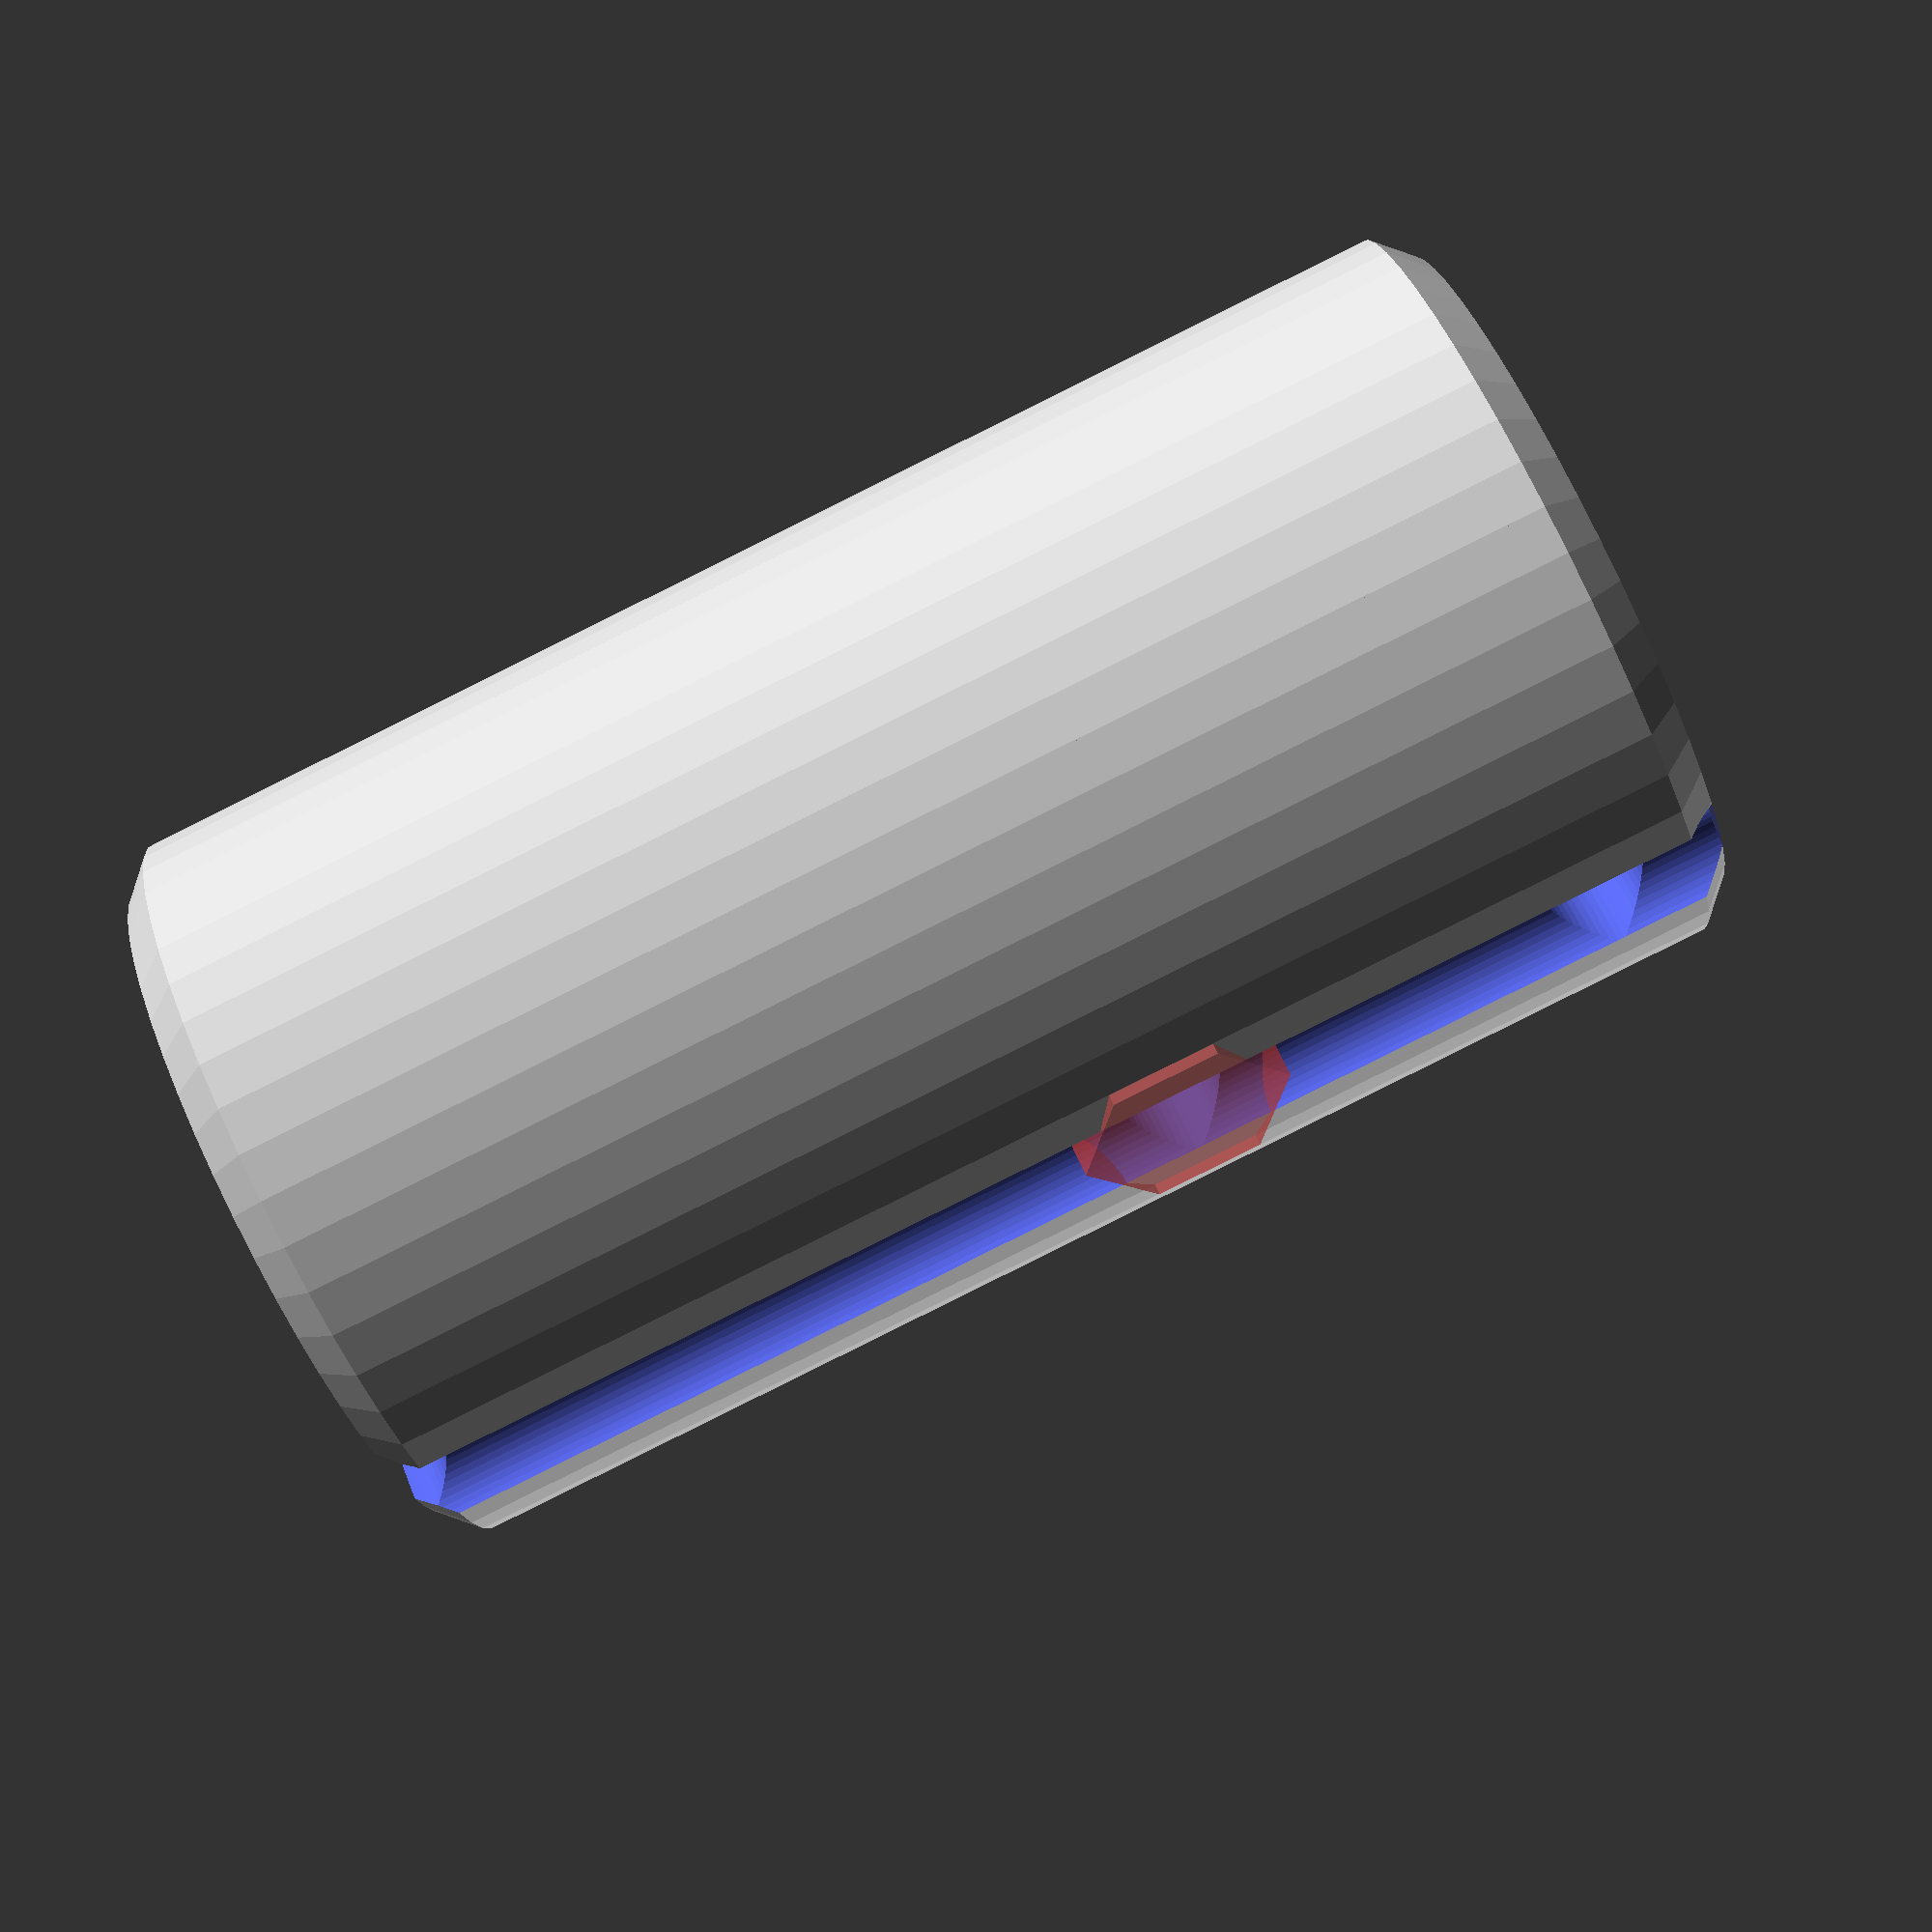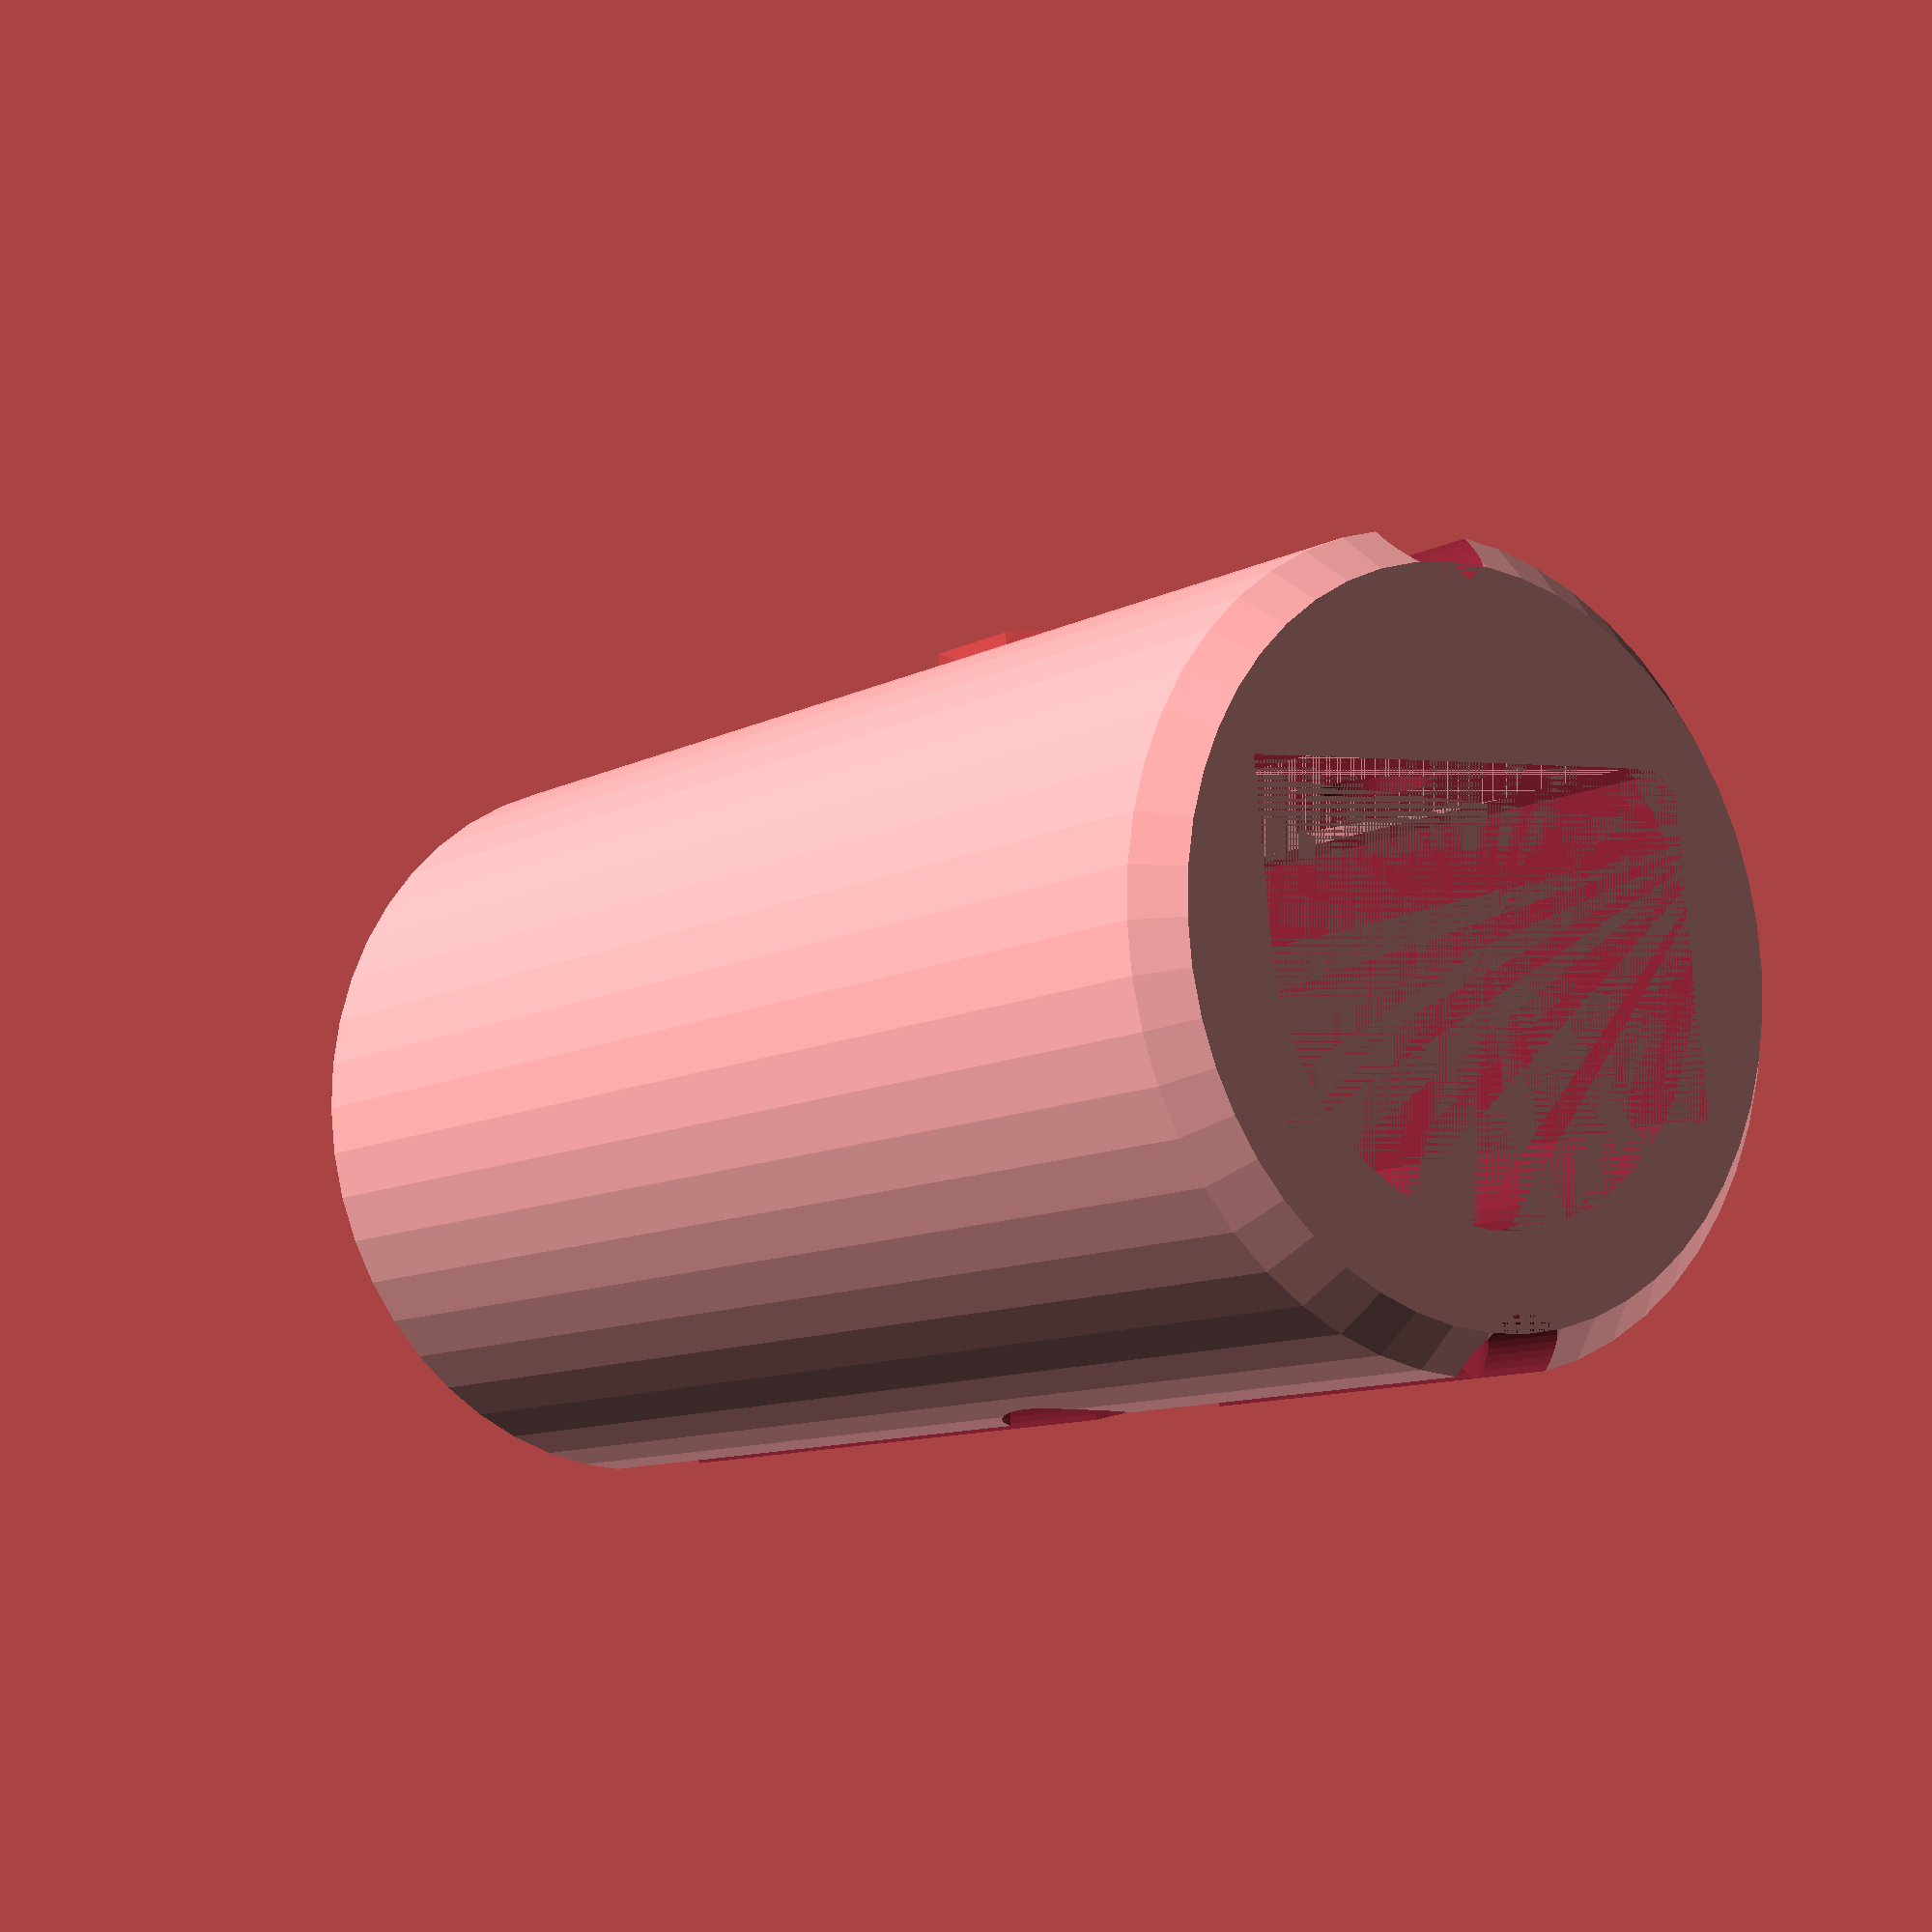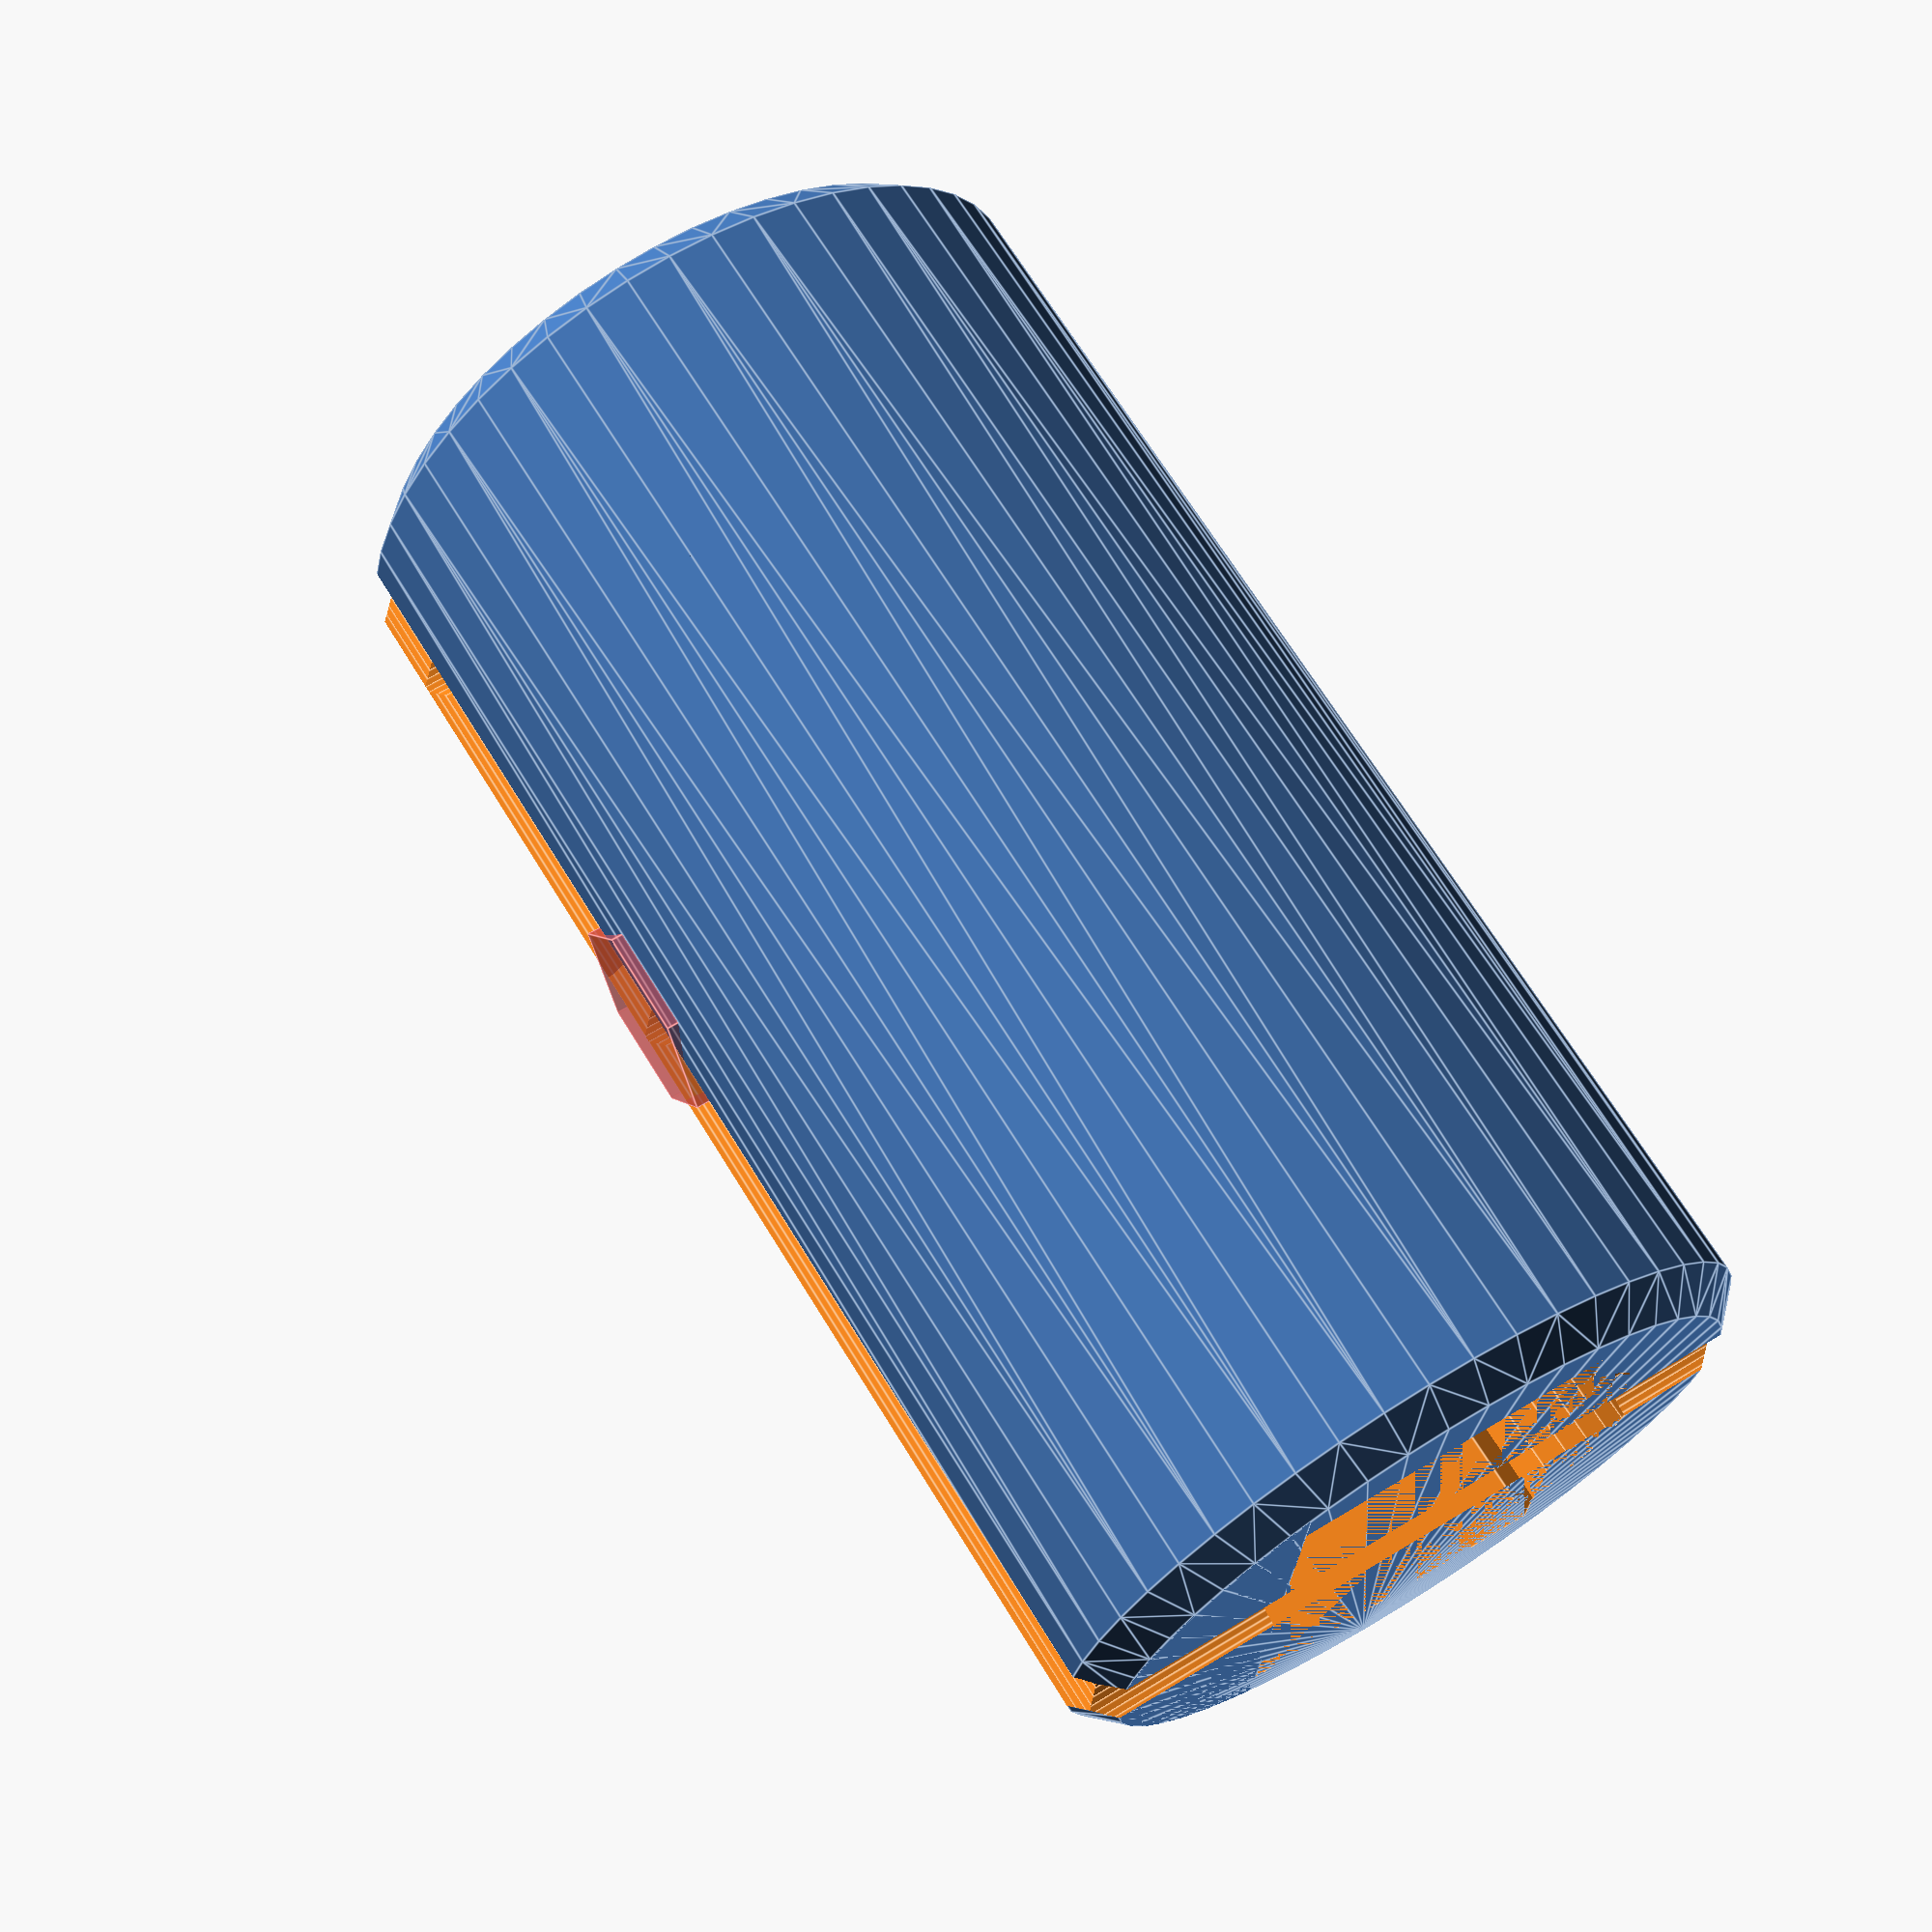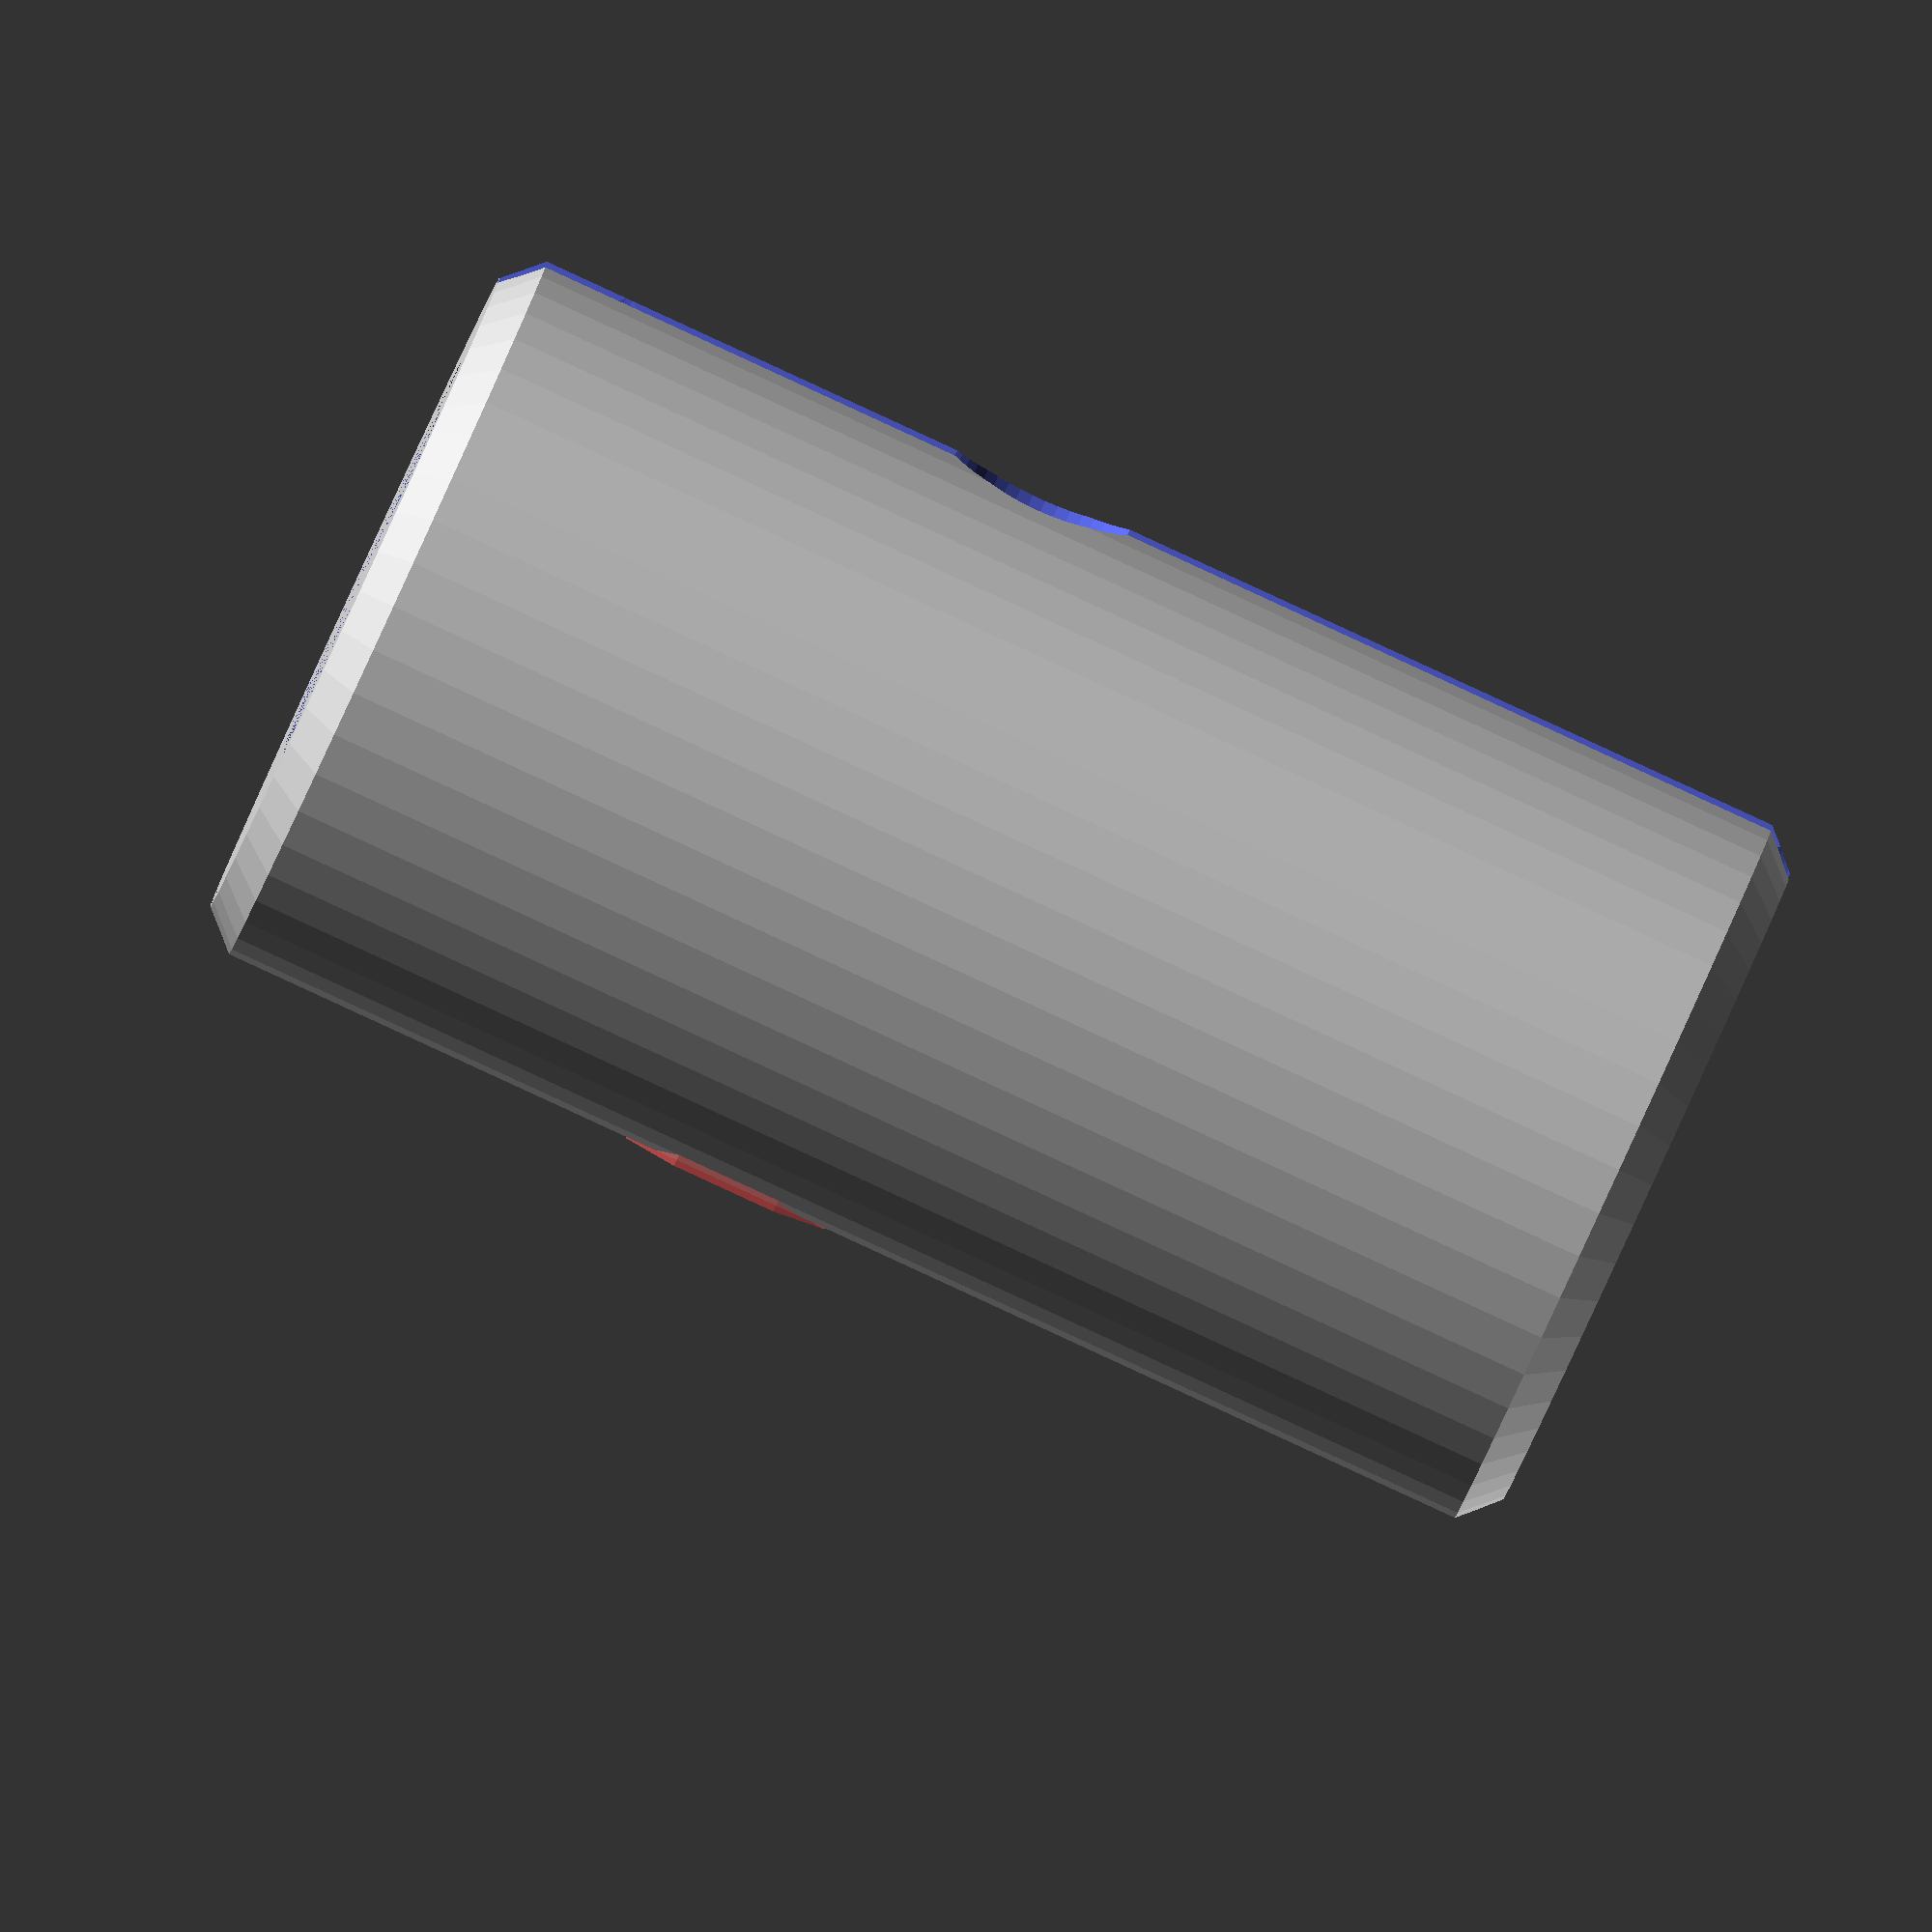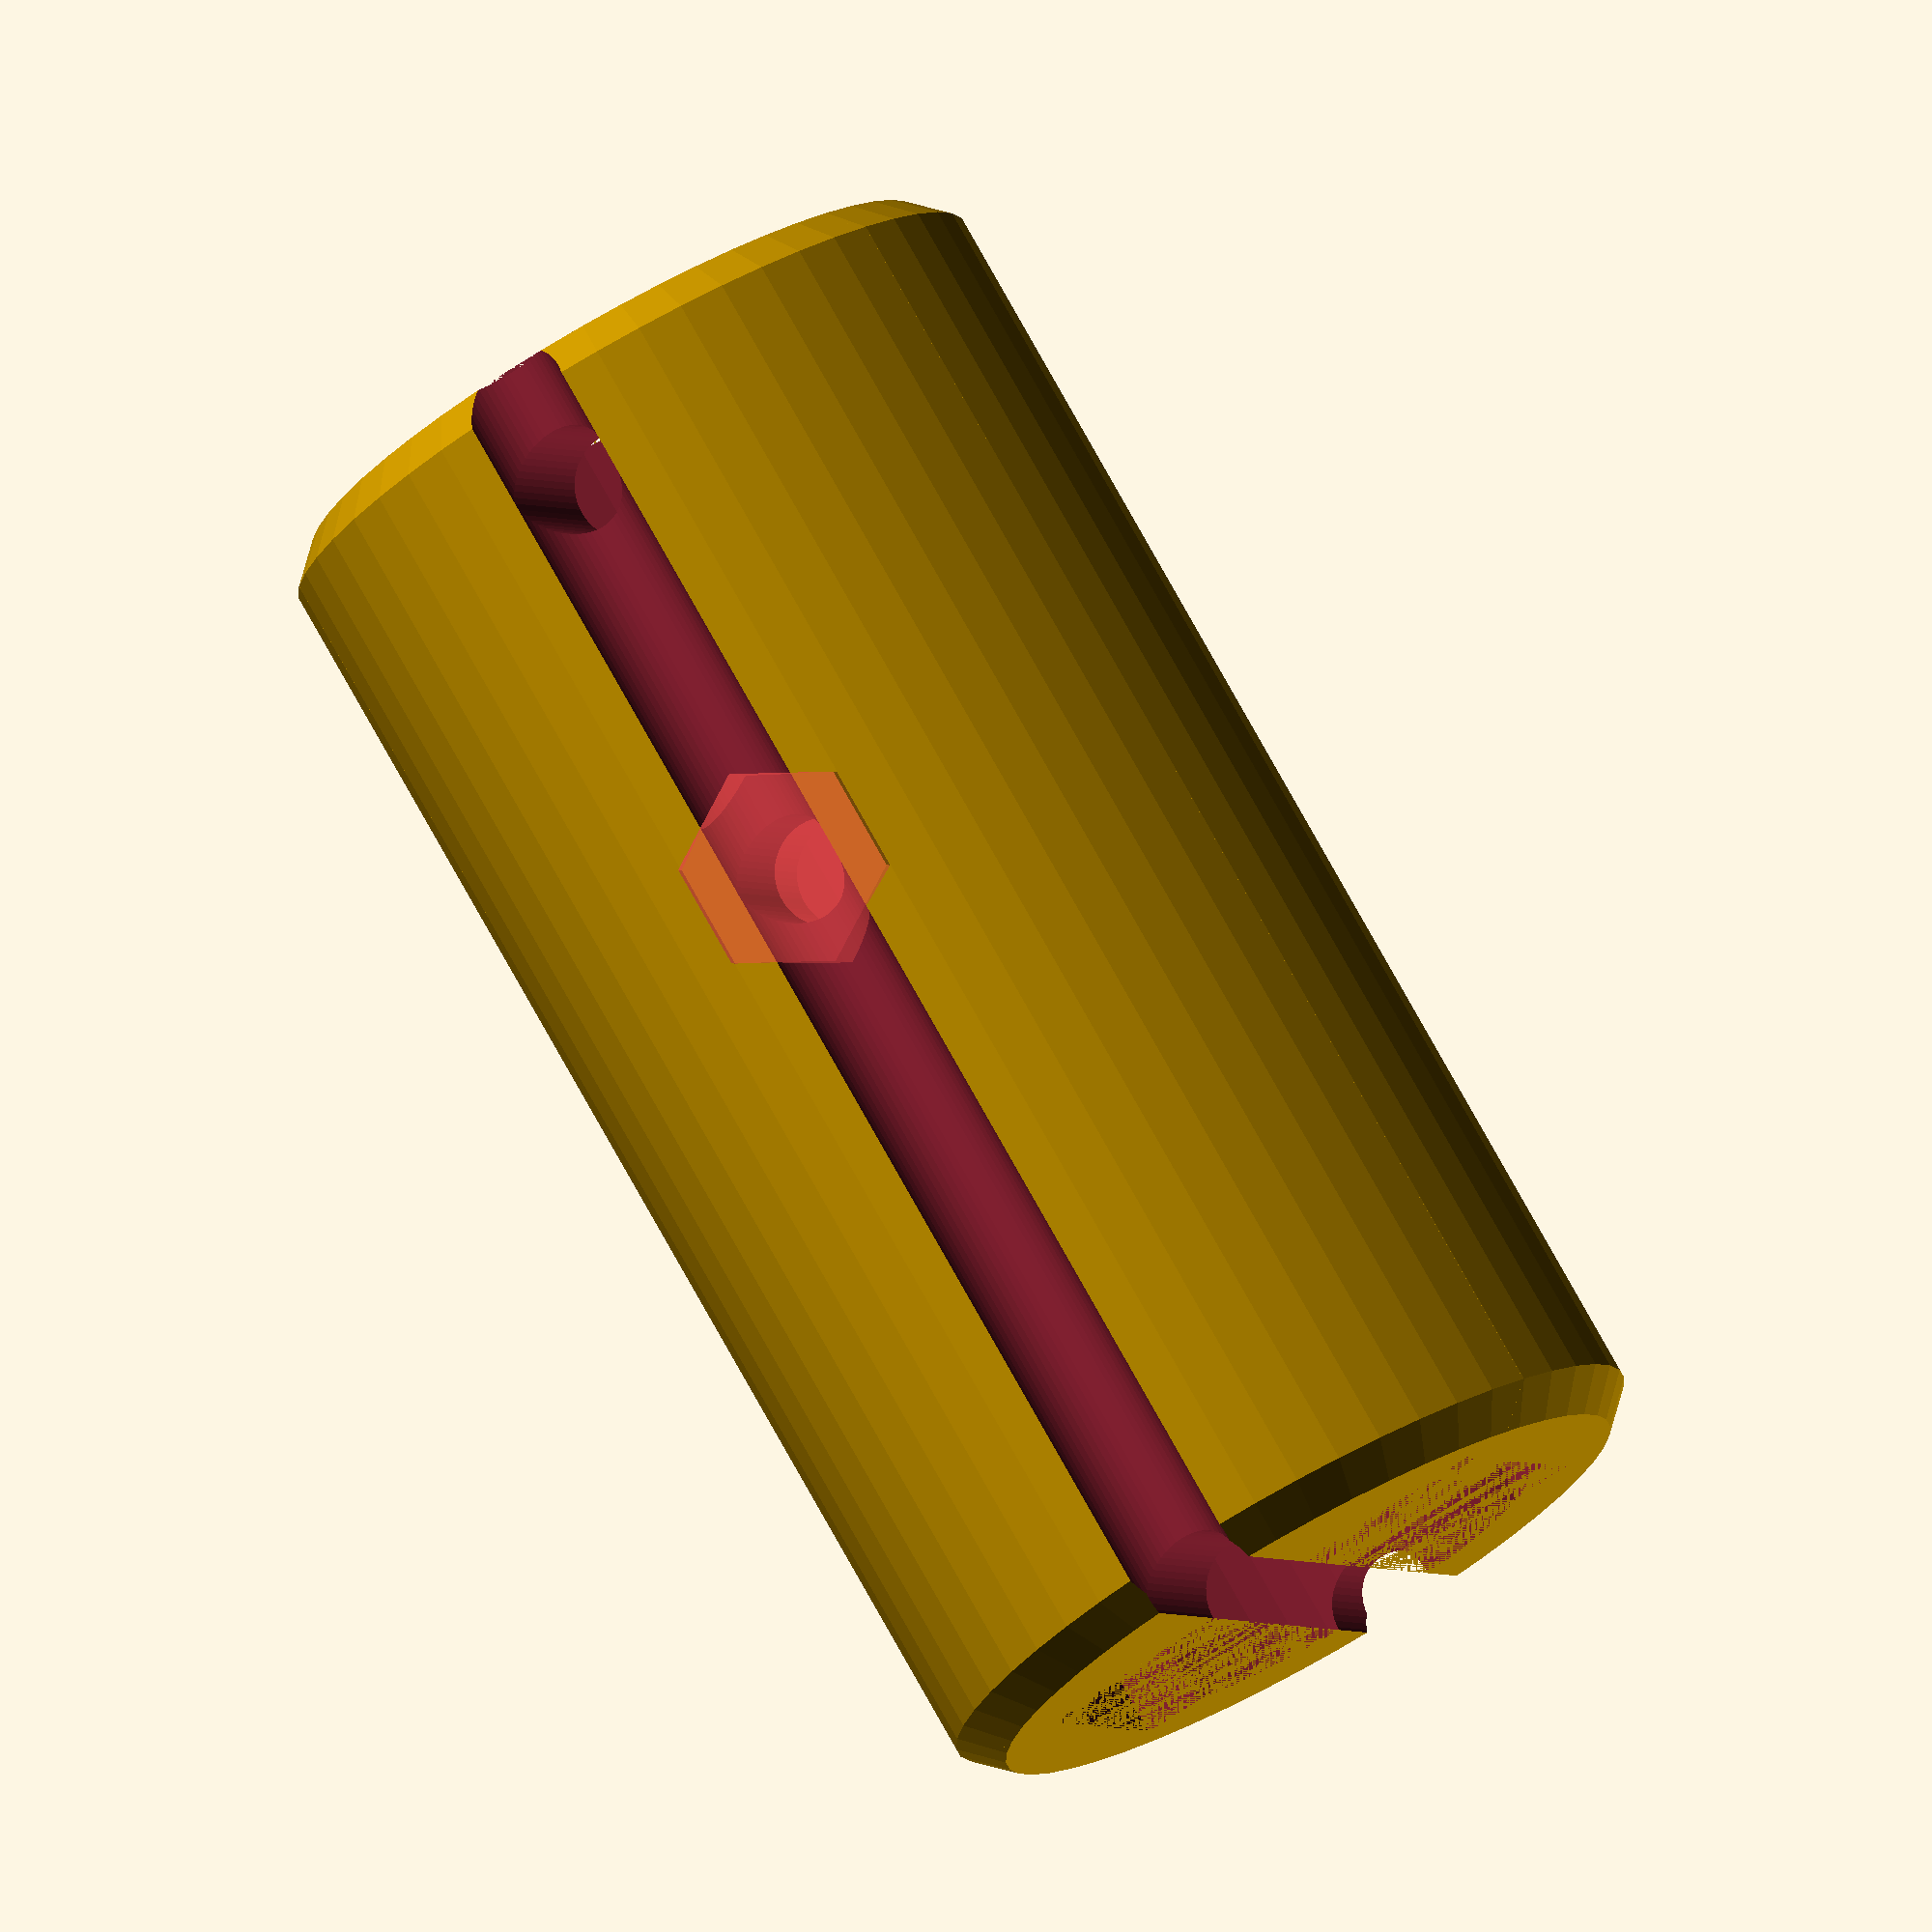
<openscad>
wireOD = 3;
sensorMountX = 14;
sensorMountY = 30;
sensorMountZ = 9;
sensorMountScrewSize = 3;
wallThickness = 2;
chamferSize=1;
$fn=50;

difference() {
    // Surround to protect the sensor from feet
    
    hull() {
        cylinder(h = 1, r=sensorMountX/2+wallThickness+wireOD/2-chamferSize);
        translate([0,0,chamferSize])
        cylinder(h = sensorMountY+wallThickness*3+wireOD-chamferSize*2, r=sensorMountX/2+wallThickness+wireOD/2);
        translate([0,0,sensorMountY+wallThickness*3+wireOD-chamferSize])
        cylinder(h = 1, r=sensorMountX/2+wallThickness+wireOD/2-chamferSize);
    }
        
    // internal platform for sensor
    translate([0, 0, 0])
    difference() {
        cylinder(h = sensorMountY+wallThickness*3+wireOD, r=sensorMountX/2);
        rotate([0,0,90])
        translate([-(sensorMountX/2+wallThickness+wireOD/2), sensorMountZ/2, 0])
        cube([sensorMountX+wallThickness*3+wireOD, sensorMountX/2+wallThickness+wireOD/2, sensorMountY+wallThickness*3+wireOD]);
    }
    
    // cutout for sensor
    rotate([90,0,90])
    translate([-sensorMountX/2,0,-sensorMountZ/2])
    cube([sensorMountX, sensorMountY+wallThickness*3+wireOD, sensorMountZ]);
    
    // vertical wire slots
    translate([sensorMountX/2+wallThickness+wireOD/2,0,0])
    cylinder(h=sensorMountY+wallThickness*3+wireOD, r=wireOD/2);
    translate([-(sensorMountX/2+wallThickness+wireOD/2),0,0])
    cylinder(h=sensorMountY+wallThickness*3+wireOD, r=wireOD/2);
    
    // horizontal wire slots
    translate([-(sensorMountX/2+wallThickness+wireOD/2),0,wireOD/2+wallThickness])
    rotate([0,90,0])
    cylinder(h=sensorMountX+wallThickness*2+wireOD, r=wireOD/2);
    
    translate([-(sensorMountX/2+wallThickness+wireOD/2),0,sensorMountY+wallThickness*3+wireOD])
    rotate([0,90,0])
    cylinder(h=sensorMountX+wallThickness*2+wireOD, r=wireOD/2);
    
    //screw hole to hold sensor
    translate([-(sensorMountX/2+wallThickness+wireOD/2),0,wallThickness*3+wireOD+sensorMountX/2])
    rotate([0,90,0]) {
        cylinder(h=sensorMountX+wallThickness*2+wireOD, r=sensorMountScrewSize/2);
        
        //nut
        #cylinder(h=sensorMountScrewSize+1, r=sensorMountScrewSize, $fn=6);
        
        // screw access
        translate([0, 0, sensorMountX+wallThickness])
        cylinder(h=wireOD+wallThickness, r=sensorMountScrewSize);
    }
    
    
}
</openscad>
<views>
elev=267.1 azim=144.1 roll=63.6 proj=p view=wireframe
elev=190.2 azim=276.0 roll=37.0 proj=p view=solid
elev=111.5 azim=182.4 roll=211.5 proj=p view=edges
elev=88.4 azim=178.4 roll=245.3 proj=o view=wireframe
elev=102.0 azim=249.6 roll=209.2 proj=o view=solid
</views>
